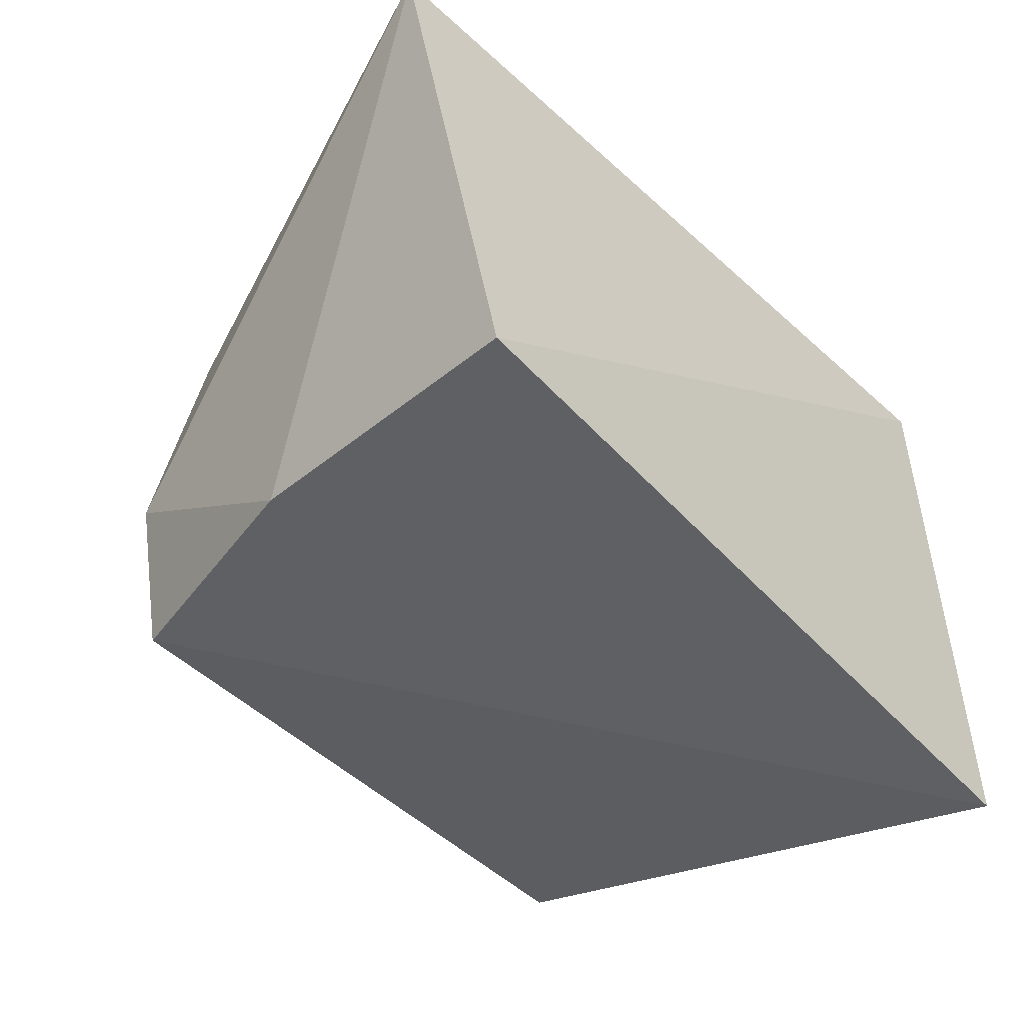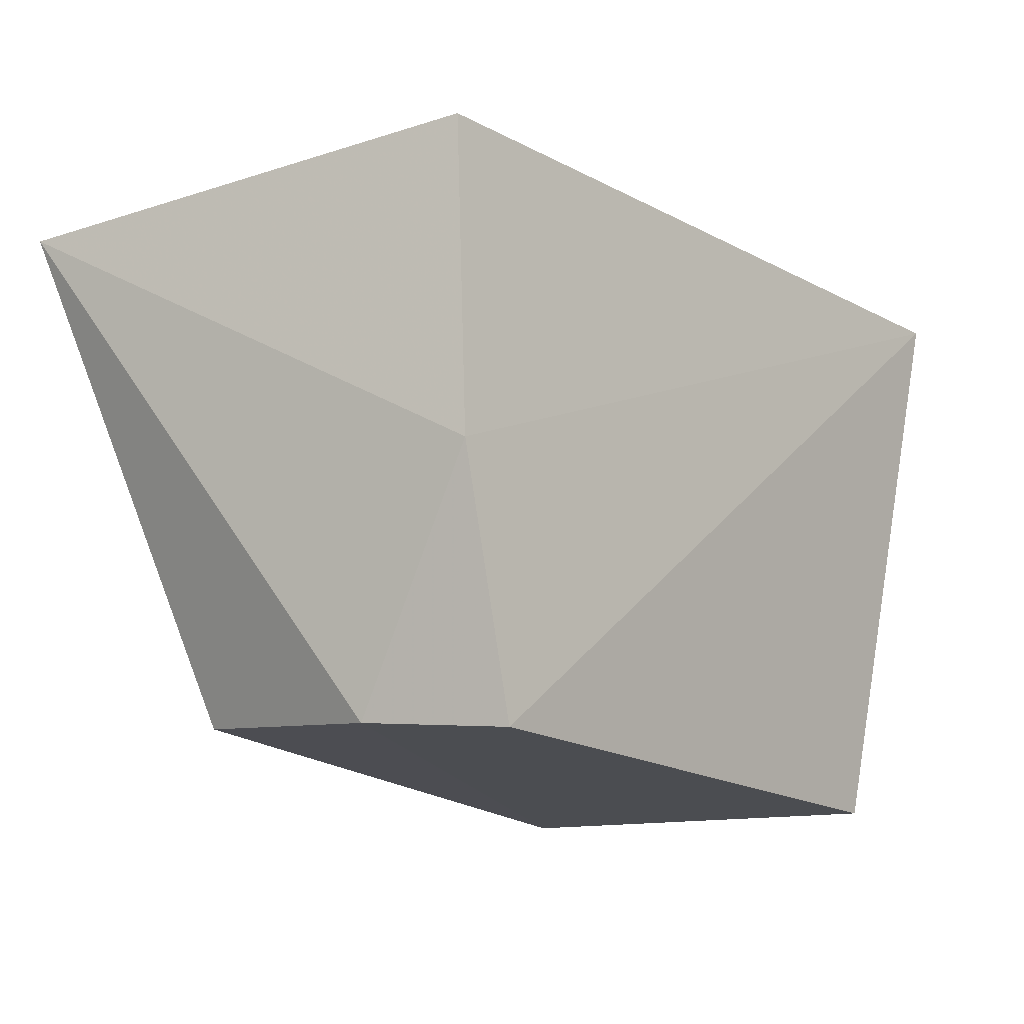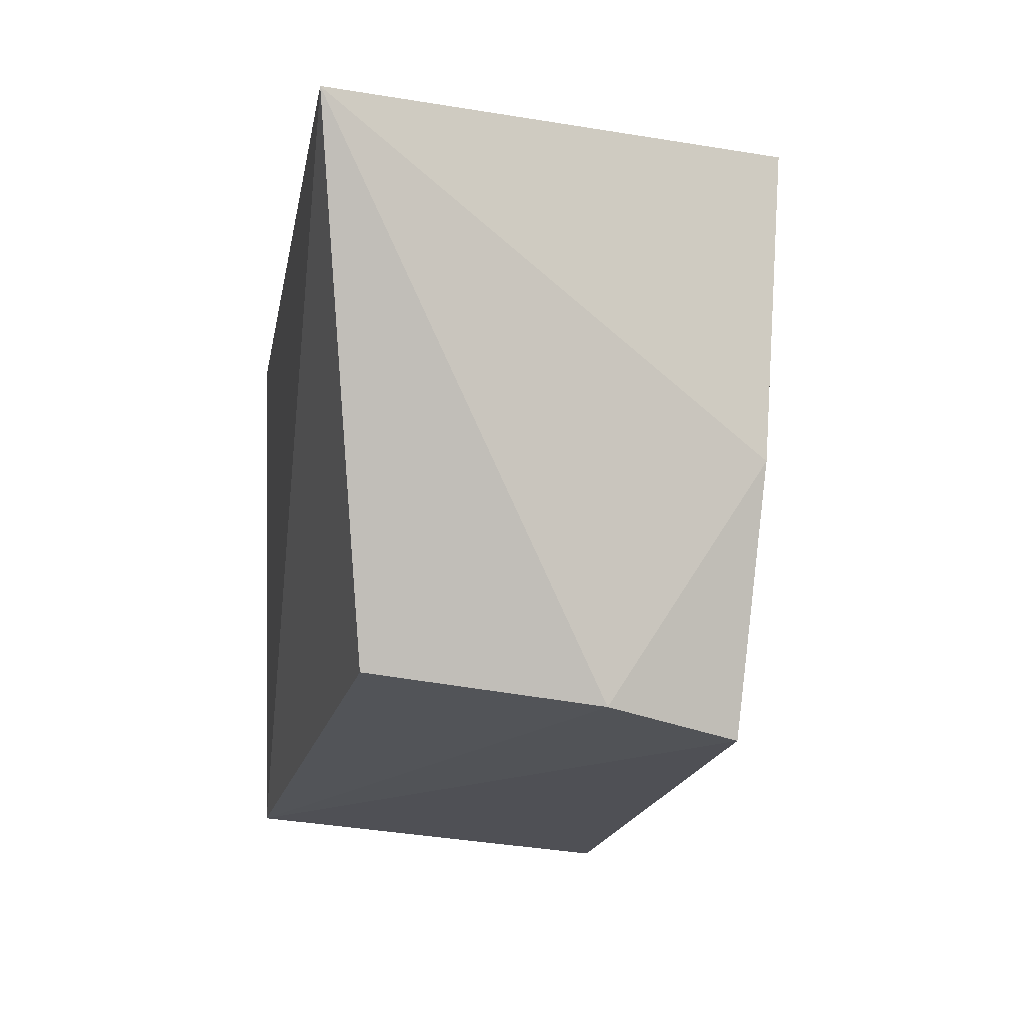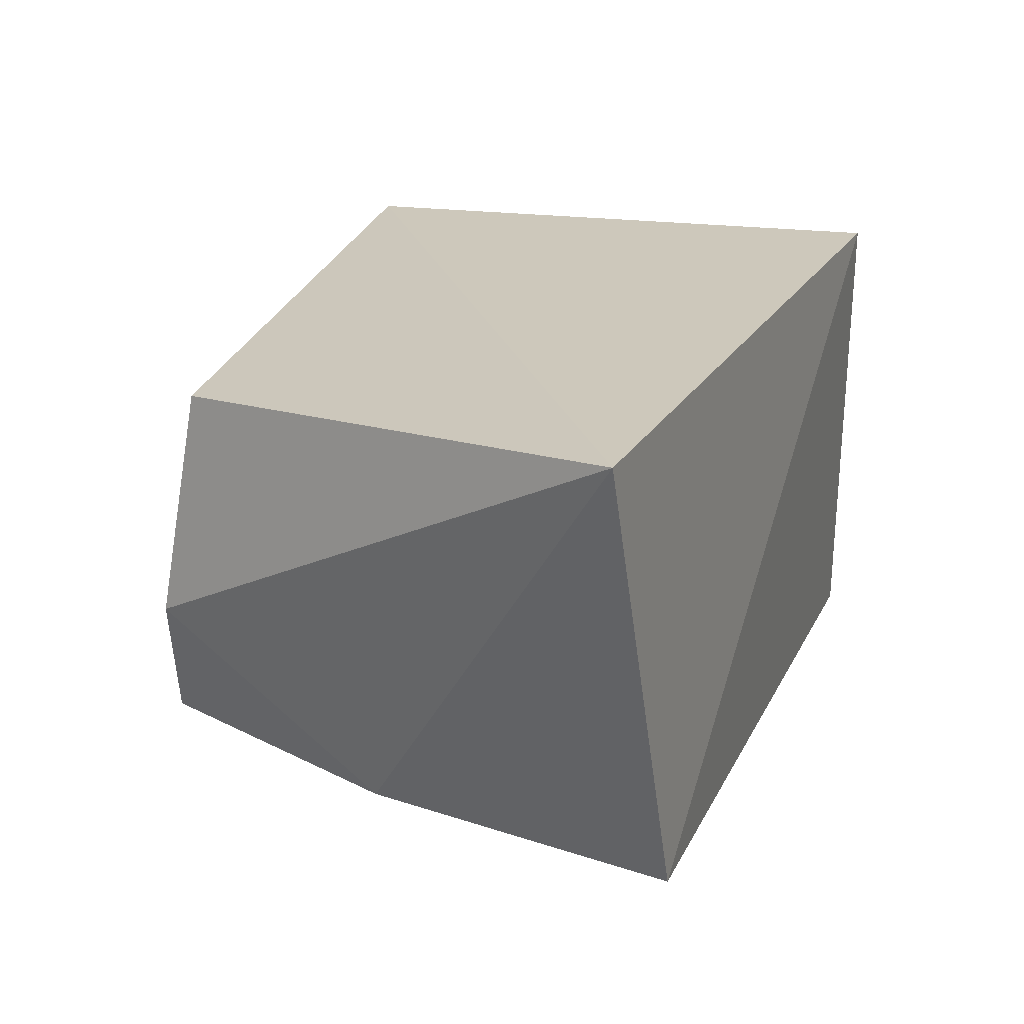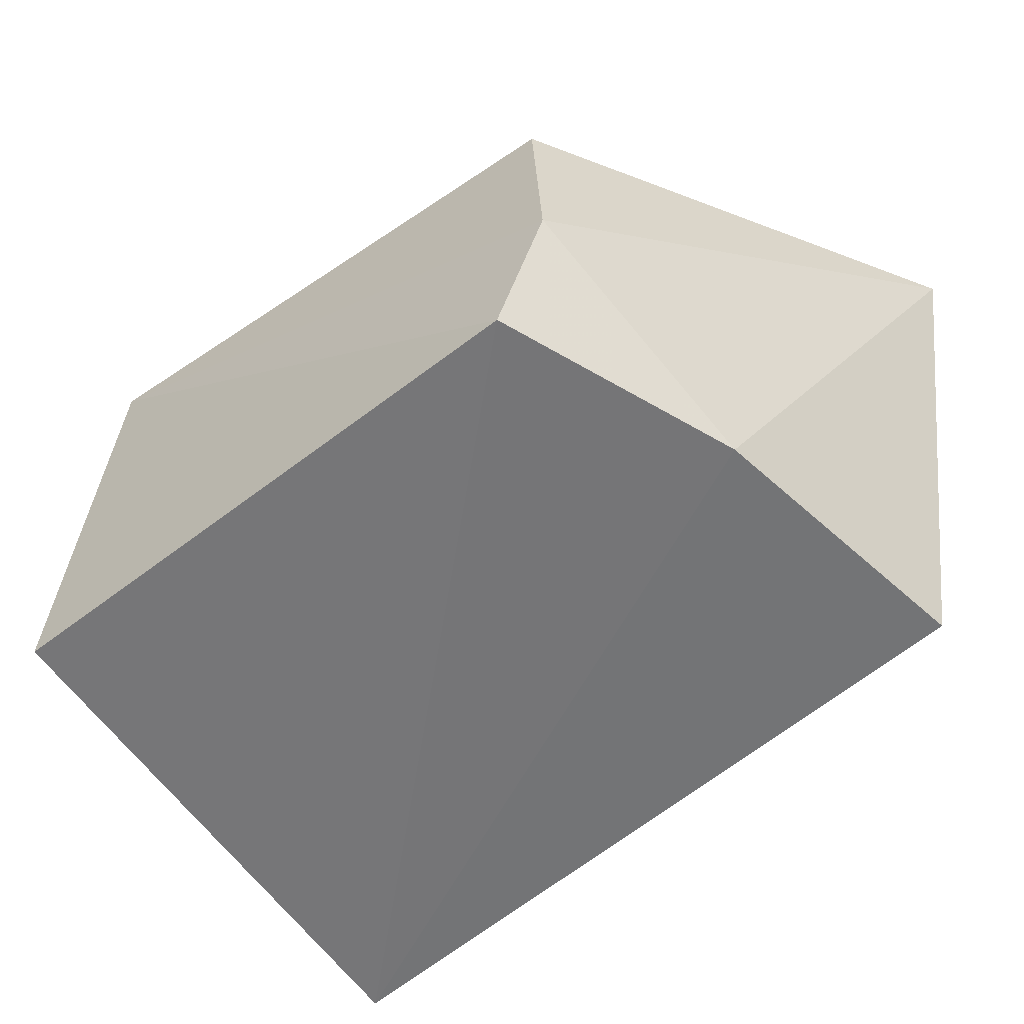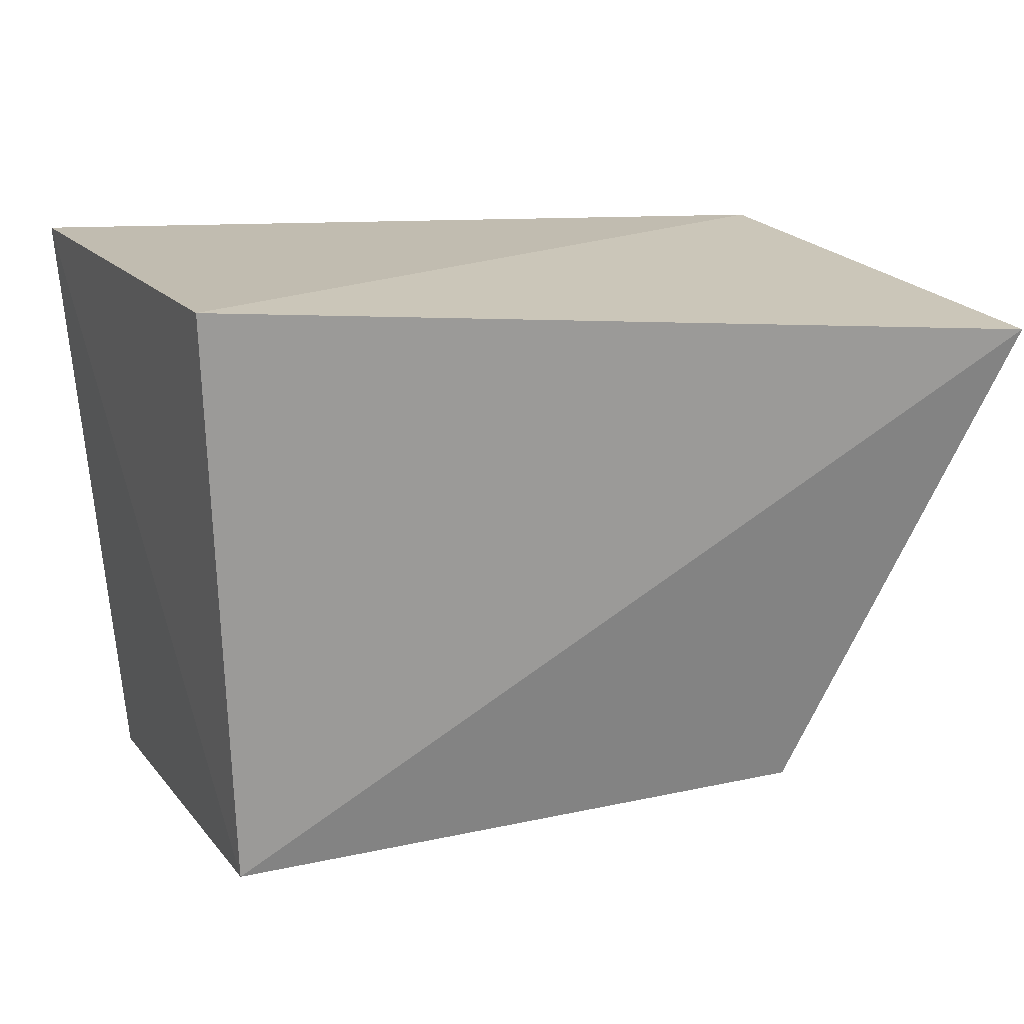
<metadata>
{"format":"obj","ext":"obj","renderer":"f3d","projection":"perspective","resolution":1024,"background":"white","views":[{"elev":-42.4,"azim":129.9,"up":"+Z"},{"elev":-17.8,"azim":126.7,"up":"+Y"},{"elev":-19.5,"azim":77.0,"up":"+Y"},{"elev":25.9,"azim":108.3,"up":"+Z"},{"elev":-49.5,"azim":39.7,"up":"+Z"},{"elev":18.3,"azim":-18.0,"up":"+Y"}]}
</metadata>
<code>
v 0.1331 -0.3935 -0.05253
v 0.15 -0.3439 -0.1403
v 0.18 -0.28 -0.03382
v -0.008719 -0.2652 -0.04485
v -0.01548 -0.4021 -0.142
v 0.1577 -0.2713 -0.1436
v -0.003901 -0.3983 -0.04919
v 0.1411 -0.4001 -0.1052
v -0.02492 -0.2678 -0.1637
v 0.1308 -0.4034 -0.1378
f 6 3 2
f 6 4 3
f 7 1 3
f 7 3 4
f 8 2 3
f 8 3 1
f 8 1 7
f 9 4 6
f 9 7 4
f 9 5 7
f 9 6 2
f 10 2 8
f 10 9 2
f 10 5 9
f 10 8 7
f 10 7 5

</code>
